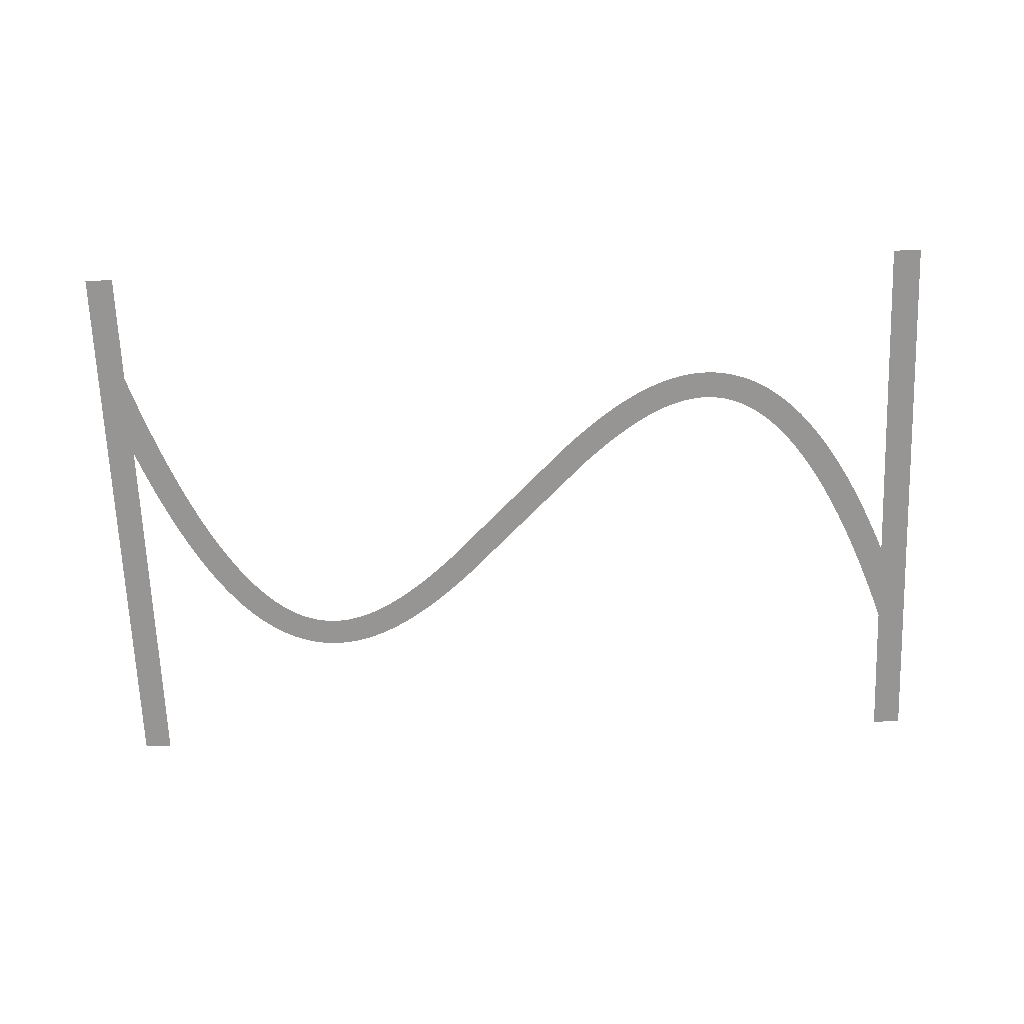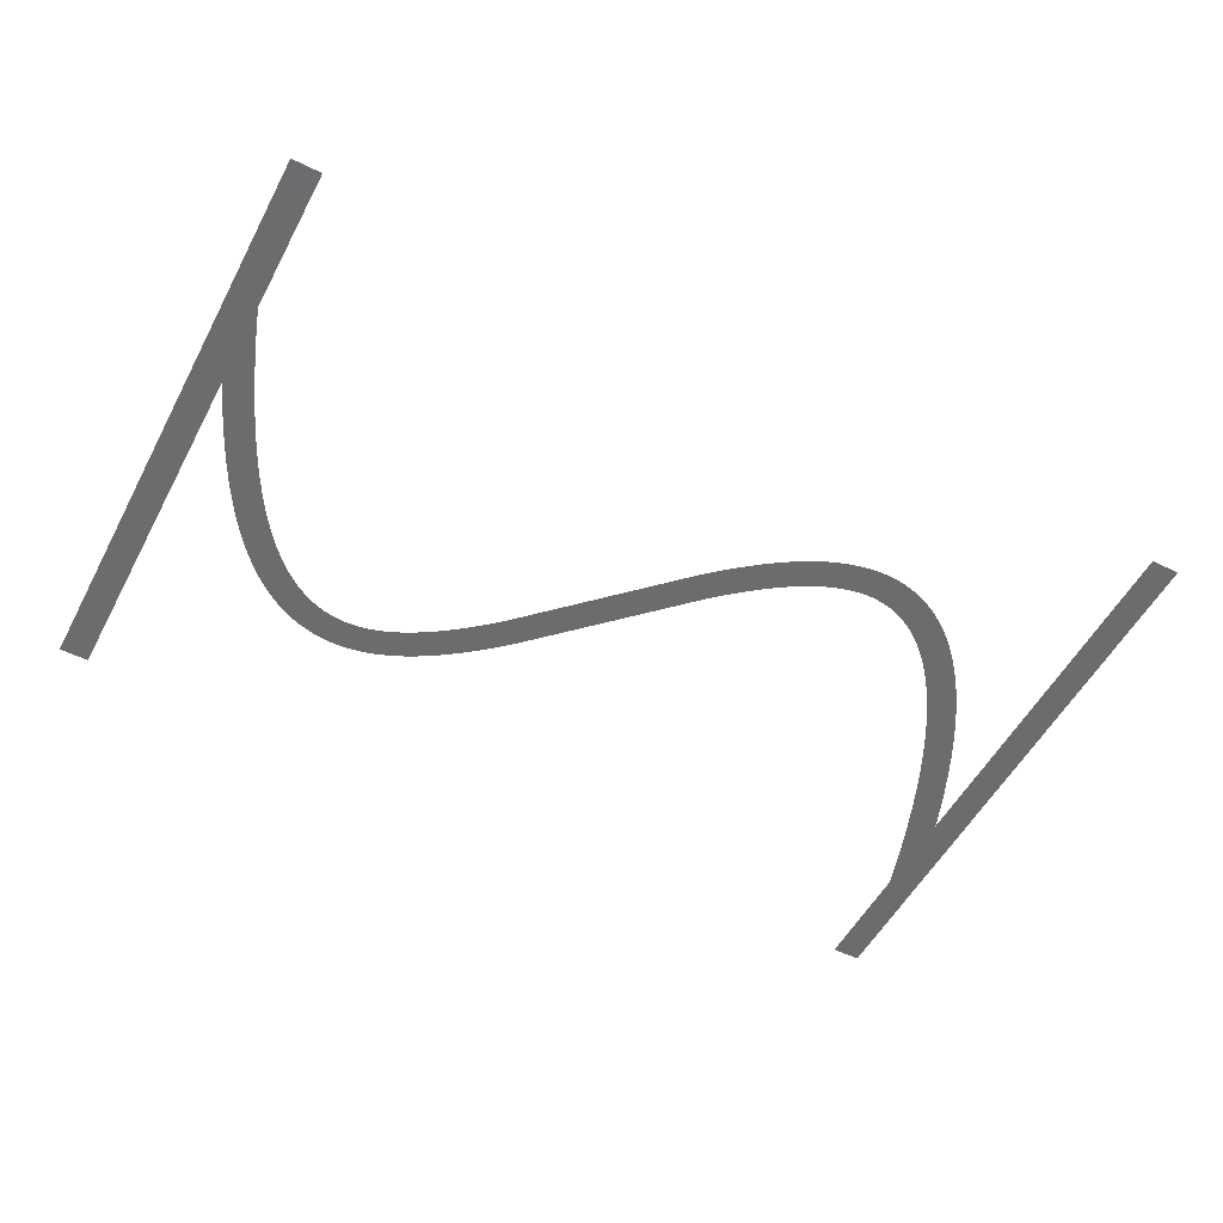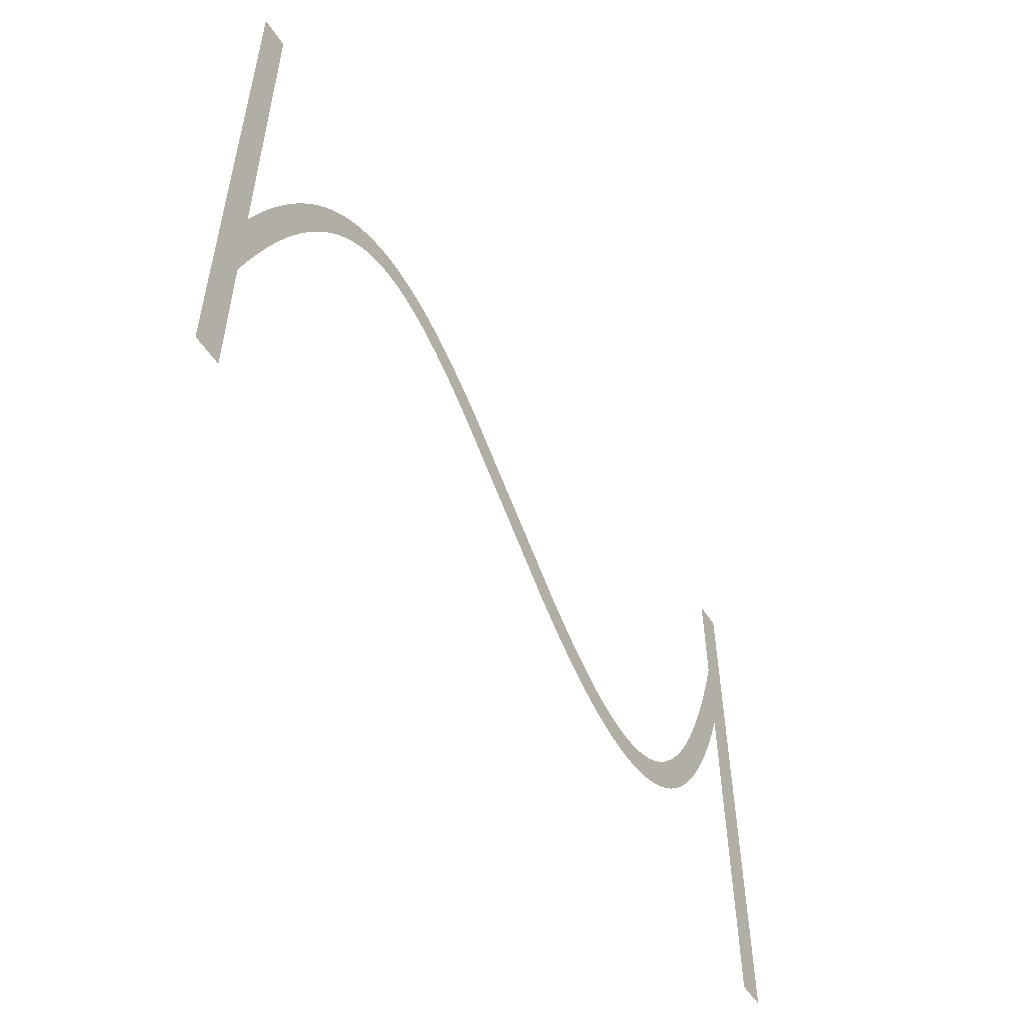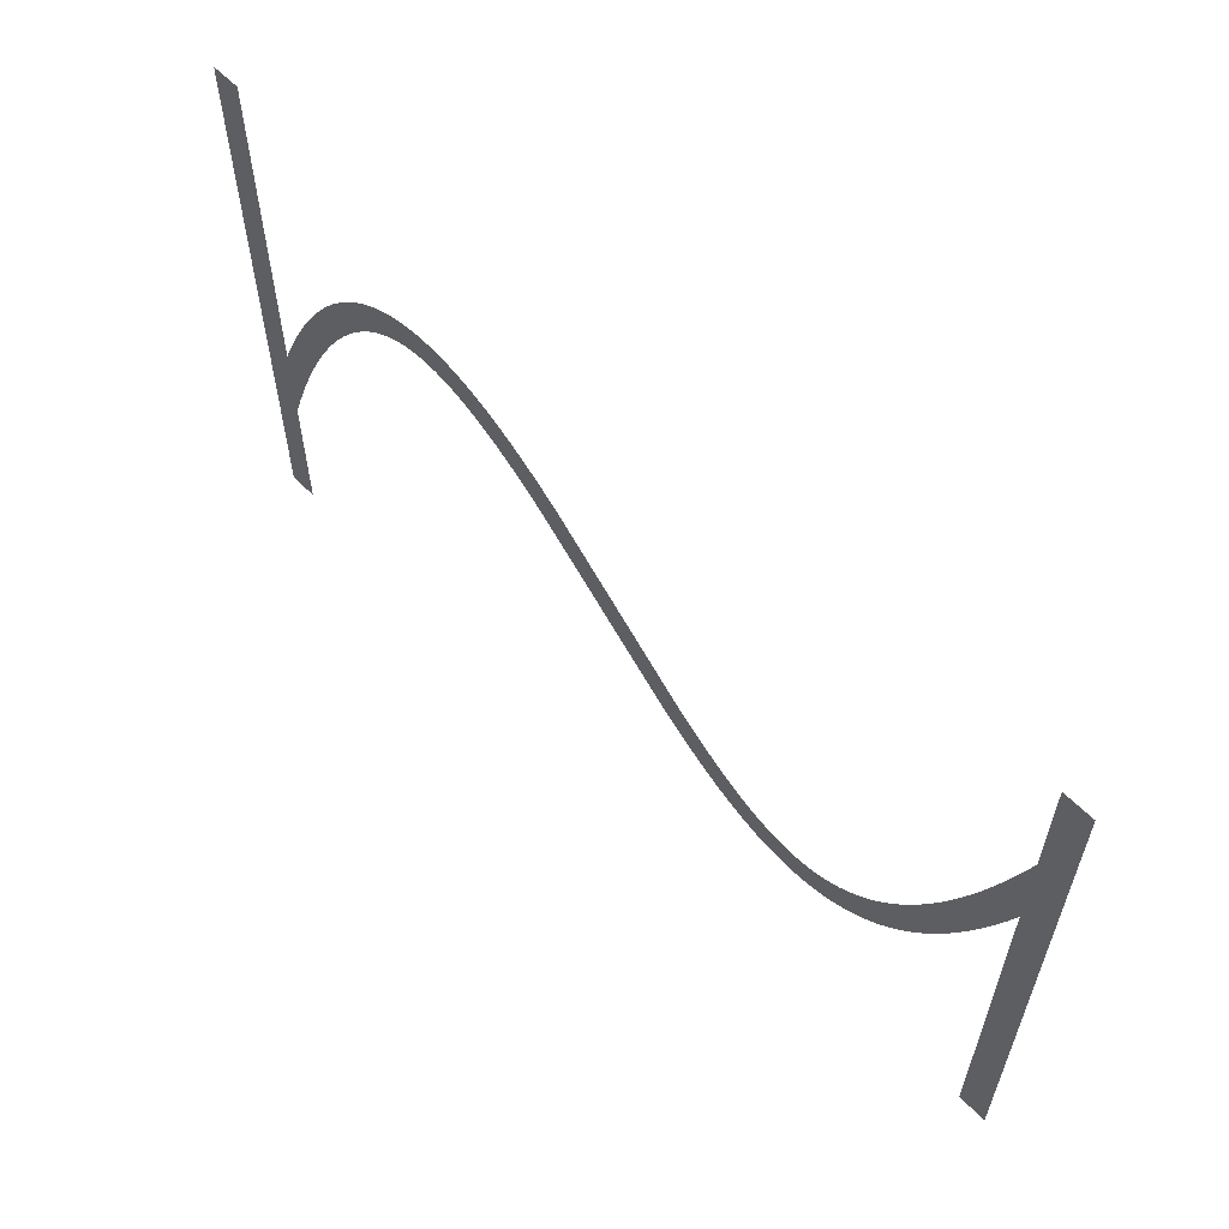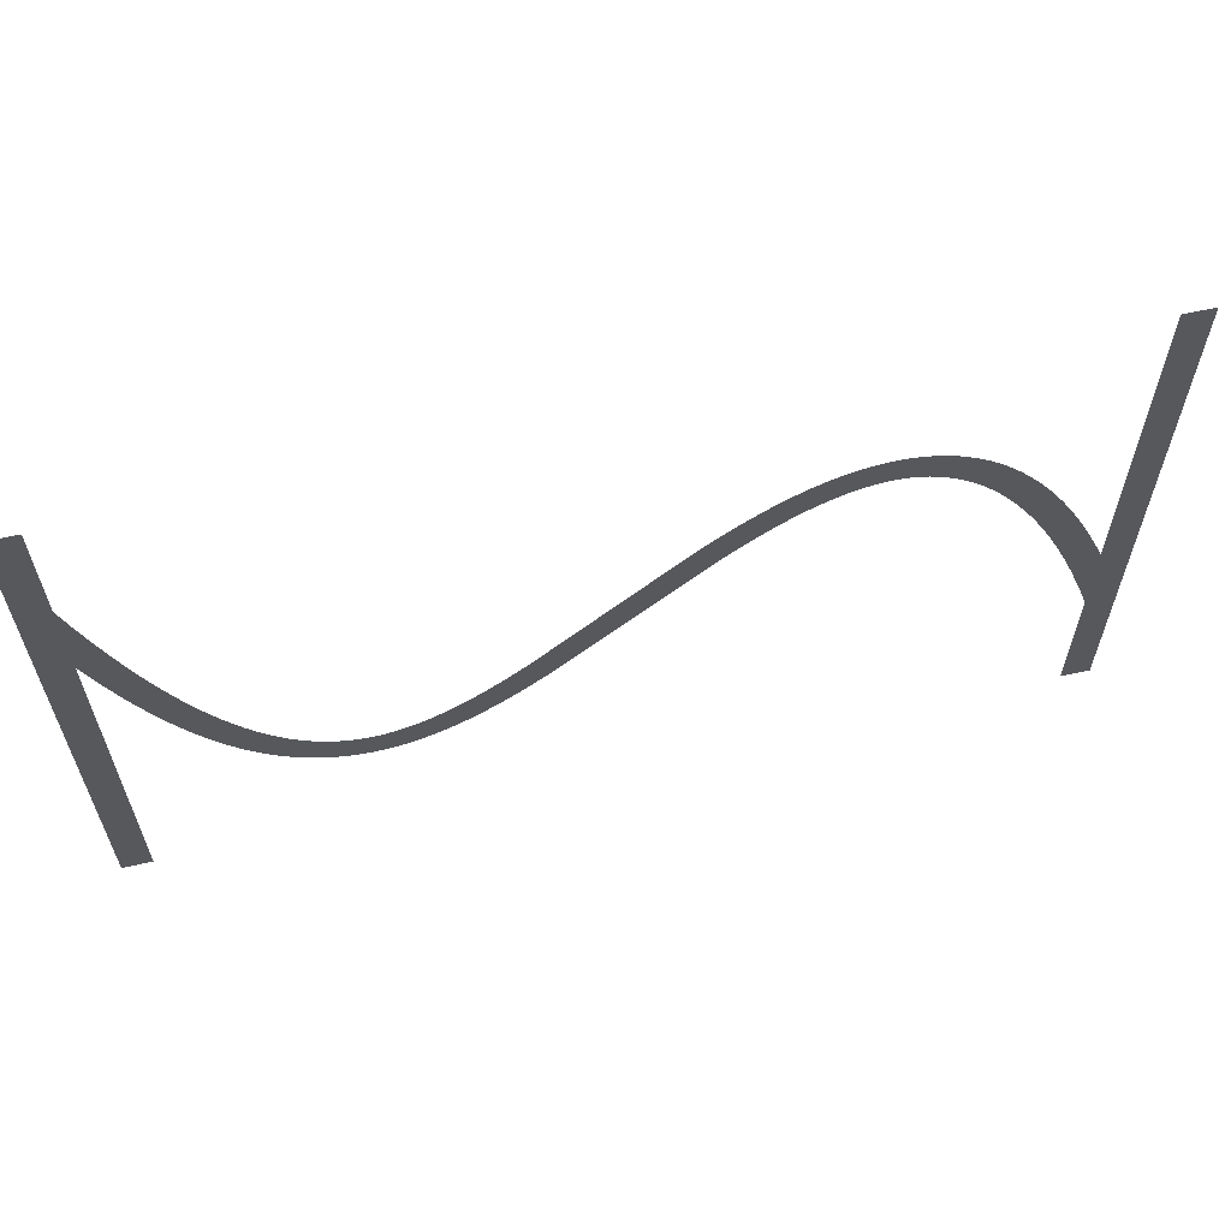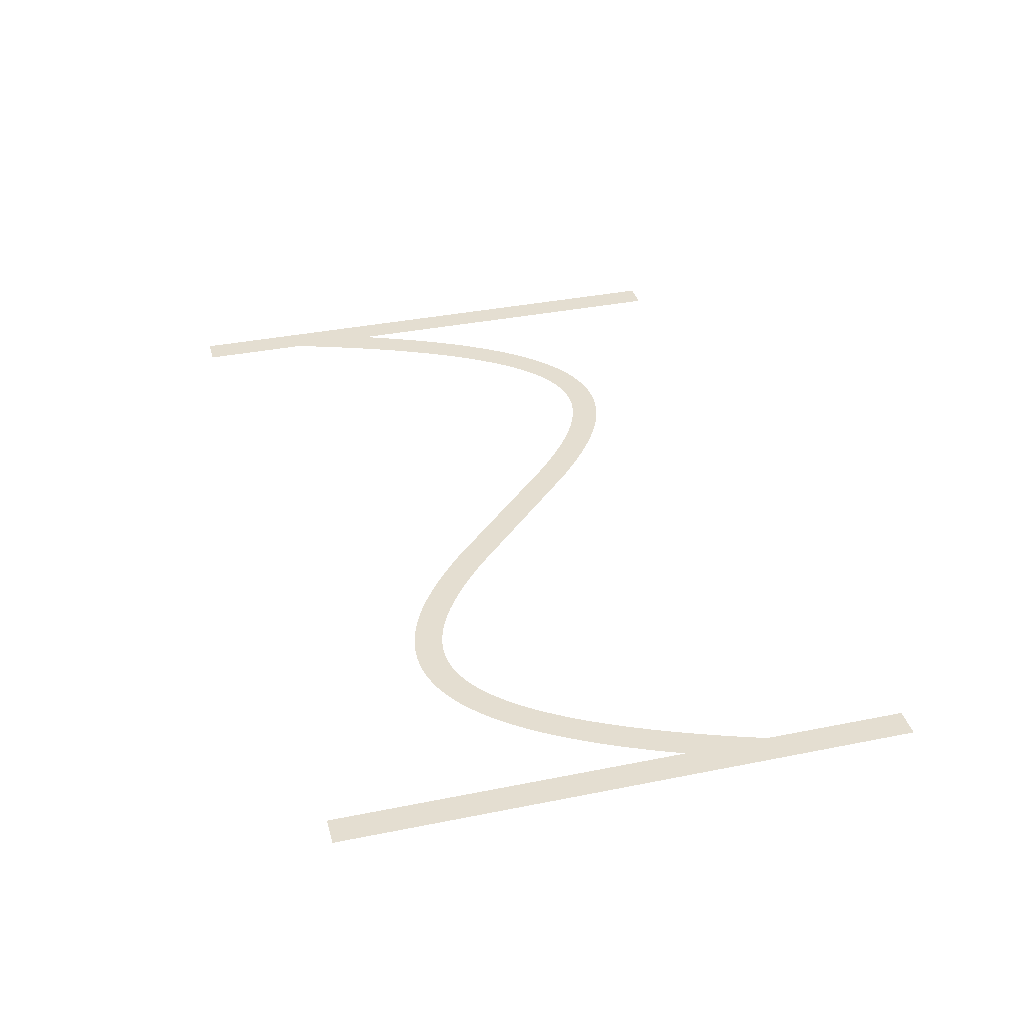
<metadata>
{"format":"obj","ext":"obj","renderer":"f3d","projection":"perspective","resolution":1024,"background":"white","views":[{"elev":-67.6,"azim":-177.8,"up":"+Z"},{"elev":-53.8,"azim":-27.7,"up":"+Z"},{"elev":-53.1,"azim":-57.9,"up":"+Y"},{"elev":59.4,"azim":46.2,"up":"+Y"},{"elev":61.4,"azim":167.3,"up":"+Y"},{"elev":36.4,"azim":-104.7,"up":"+Z"}]}
</metadata>
<code>
v 1.47 -3.179 16.2
v 2.095 -1.734 16.2
v 2.695 -0.4331 16.2
v 3.324 0.8395 16.2
v 3.924 1.974 16.2
v 4.524 3.027 16.2
v 4.556 3.081 16.2
v 5.156 4.056 16.2
v 5.791 5.006 16.2
v 6.391 5.829 16.2
v 6.429 5.878 16.2
v 7.029 6.628 16.2
v 7.671 7.355 16.2
v 8.315 8.009 16.2
v 8.963 8.593 16.2
v 9.612 9.109 16.2
v 10.26 9.559 16.2
v 10.92 9.943 16.2
v 10.97 9.972 16.2
v 11.57 10.26 16.2
v 11.63 10.29 16.2
v 12.23 10.53 16.2
v 12.29 10.55 16.2
v 12.95 10.74 16.2
v 13.61 10.88 16.2
v 13.67 10.89 16.2
v 14.27 10.97 16.2
v 14.34 10.97 16.2
v 15 11 16.2
v 15.66 10.97 16.2
v 15.73 10.97 16.2
v 16.33 10.9 16.2
v 16.39 10.89 16.2
v 16.99 10.77 16.2
v 17.05 10.76 16.2
v 17.65 10.61 16.2
v 17.71 10.59 16.2
v 18.31 10.39 16.2
v 18.37 10.37 16.2
v 18.97 10.13 16.2
v 19.03 10.11 16.2
v 19.63 9.839 16.2
v 20.28 9.504 16.2
v 20.88 9.166 16.2
v 20.94 9.134 16.2
v 21.54 8.764 16.2
v 22.19 8.331 16.2
v 22.79 7.906 16.2
v 23.39 7.456 16.2
v 24.04 6.945 16.2
v 24.64 6.45 16.2
v 25.24 5.937 16.2
v 25.88 5.365 16.2
v 35.48 -3.907 16.2
v 36.04 -4.4 16.2
v 36.64 -4.91 16.2
v 37.24 -5.404 16.2
v 37.8 -5.85 16.2
v 38.39 -6.288 16.2
v 38.97 -6.7 16.2
v 39.54 -7.076 16.2
v 40.11 -7.427 16.2
v 40.68 -7.752 16.2
v 41.23 -8.029 16.2
v 41.79 -8.283 16.2
v 42.34 -8.498 16.2
v 42.88 -8.677 16.2
v 43.42 -8.816 16.2
v 43.95 -8.918 16.2
v 44.48 -8.979 16.2
v 45 -8.999 16.2
v 45.52 -8.979 16.2
v 46.04 -8.914 16.2
v 46.55 -8.805 16.2
v 47.07 -8.651 16.2
v 47.6 -8.443 16.2
v 48.13 -8.184 16.2
v 48.66 -7.872 16.2
v 49.2 -7.498 16.2
v 49.75 -7.06 16.2
v 50.31 -6.557 16.2
v 50.87 -5.986 16.2
v 51.43 -5.353 16.2
v 52 -4.636 16.2
v 52.58 -3.84 16.2
v 53.16 -2.984 16.2
v 53.74 -2.035 16.2
v 54.32 -1.01 16.2
v 54.91 0.09866 16.2
v 55.5 1.285 16.2
v 56.09 2.585 16.2
v 56.67 3.916 16.2
v 57.27 5.391 16.2
v 57.87 6.958 16.2
v 58.45 8.562 16.2
v 59.05 10.31 16.2
v 59.65 12.16 16.2
v 59.67 12.21 16.2
v 59.67 20 16.2
v 61.67 20 16.2
v 61.67 -20 16.2
v 59.67 -20 16.2
v 59.67 6.057 16.2
v 59.13 4.655 16.2
v 58.53 3.179 16.2
v 57.9 1.734 16.2
v 57.3 0.4331 16.2
v 56.68 -0.8395 16.2
v 56.08 -1.974 16.2
v 55.48 -3.027 16.2
v 55.44 -3.081 16.2
v 54.84 -4.056 16.2
v 54.21 -5.006 16.2
v 53.61 -5.829 16.2
v 53.57 -5.878 16.2
v 52.97 -6.628 16.2
v 52.33 -7.355 16.2
v 51.68 -8.009 16.2
v 51.04 -8.593 16.2
v 50.39 -9.109 16.2
v 49.74 -9.559 16.2
v 49.08 -9.943 16.2
v 49.03 -9.972 16.2
v 48.43 -10.26 16.2
v 48.37 -10.29 16.2
v 47.77 -10.53 16.2
v 47.71 -10.55 16.2
v 47.05 -10.74 16.2
v 46.39 -10.88 16.2
v 46.33 -10.89 16.2
v 45.73 -10.97 16.2
v 45.66 -10.97 16.2
v 45 -11 16.2
v 44.34 -10.97 16.2
v 44.27 -10.97 16.2
v 43.67 -10.9 16.2
v 43.61 -10.89 16.2
v 43.01 -10.77 16.2
v 42.95 -10.76 16.2
v 42.35 -10.61 16.2
v 42.29 -10.59 16.2
v 41.69 -10.39 16.2
v 41.63 -10.37 16.2
v 41.03 -10.13 16.2
v 40.97 -10.11 16.2
v 40.37 -9.839 16.2
v 39.72 -9.504 16.2
v 39.12 -9.166 16.2
v 39.06 -9.134 16.2
v 38.46 -8.764 16.2
v 37.81 -8.331 16.2
v 37.21 -7.906 16.2
v 36.61 -7.456 16.2
v 35.96 -6.945 16.2
v 35.36 -6.451 16.2
v 34.12 -5.365 16.2
v 24.52 3.907 16.2
v 23.96 4.4 16.2
v 23.36 4.909 16.2
v 22.76 5.404 16.2
v 22.2 5.85 16.2
v 21.61 6.288 16.2
v 21.03 6.7 16.2
v 20.46 7.076 16.2
v 19.89 7.427 16.2
v 19.32 7.752 16.2
v 18.77 8.029 16.2
v 18.21 8.283 16.2
v 17.66 8.498 16.2
v 17.12 8.677 16.2
v 16.58 8.816 16.2
v 16.05 8.918 16.2
v 15.52 8.979 16.2
v 15 8.999 16.2
v 14.48 8.979 16.2
v 13.96 8.914 16.2
v 13.45 8.805 16.2
v 12.93 8.651 16.2
v 12.4 8.443 16.2
v 11.87 8.184 16.2
v 11.34 7.872 16.2
v 10.8 7.498 16.2
v 10.25 7.06 16.2
v 9.691 6.557 16.2
v 9.129 5.986 16.2
v 8.57 5.353 16.2
v 7.997 4.636 16.2
v 7.416 3.84 16.2
v 6.844 2.984 16.2
v 6.26 2.035 16.2
v 5.676 1.01 16.2
v 5.09 -0.09868 16.2
v 4.505 -1.285 16.2
v 3.905 -2.585 16.2
v 3.33 -3.915 16.2
v 2.73 -5.391 16.2
v 2.13 -6.958 16.2
v 1.549 -8.562 16.2
v 1 -10.17 16.2
v 1 -20 16.2
v -1 -20 16.2
v -1 20 16.2
v 1 20 16.2
v 1 -4.336 16.2
f 170 169 38
f 27 26 176
f 177 25 24
f 32 31 172
f 172 31 173
f 34 33 171
f 173 30 174
f 170 38 37
f 36 171 170
f 34 171 35
f 175 174 28
f 39 168 40
f 40 168 41
f 42 41 167
f 43 42 167
f 176 25 177
f 167 166 43
f 43 166 44
f 177 24 23
f 45 44 165
f 164 45 165
f 45 164 46
f 46 164 163
f 47 163 162
f 19 179 20
f 162 48 47
f 19 180 179
f 48 162 49
f 49 162 161
f 161 50 49
f 16 182 181
f 50 161 160
f 16 15 182
f 160 159 50
f 183 15 14
f 51 50 159
f 13 184 14
f 159 52 51
f 13 185 184
f 52 159 158
f 158 53 52
f 187 186 11
f 53 158 157
f 10 187 11
f 187 9 188
f 189 188 8
f 7 6 190
f 56 55 155
f 60 59 151
f 61 150 149
f 62 148 63
f 147 146 64
f 145 144 65
f 143 142 66
f 141 140 67
f 67 140 68
f 68 139 138
f 69 137 136
f 70 135 134
f 71 133 132
f 72 131 73
f 73 130 129
f 74 129 128
f 75 127 126
f 71 134 133
f 125 76 126
f 125 124 76
f 76 123 77
f 77 122 78
f 78 121 120
f 79 78 120
f 80 79 119
f 81 80 118
f 82 117 83
f 83 116 115
f 84 115 114
f 85 113 112
f 86 112 111
f 87 111 110
f 107 90 89
f 106 90 107
f 105 92 91
f 105 93 92
f 105 104 93
f 93 104 103
f 94 93 103
f 95 94 103
f 96 95 103
f 97 103 98
f 97 96 103
f 99 98 100
f 100 103 101
f 70 69 135
f 195 204 196
f 98 103 100
f 105 91 106
f 91 90 106
f 107 89 108
f 108 88 109
f 88 87 110
f 101 103 102
f 108 89 88
f 109 88 110
f 87 86 111
f 86 85 112
f 85 84 113
f 113 84 114
f 84 83 115
f 83 117 116
f 82 81 117
f 117 81 118
f 118 80 119
f 119 79 120
f 78 122 121
f 77 123 122
f 76 124 123
f 126 76 75
f 127 75 74
f 128 127 74
f 129 74 73
f 130 73 131
f 131 72 132
f 132 72 71
f 71 70 134
f 69 136 135
f 68 137 69
f 68 138 137
f 140 139 68
f 141 67 142
f 142 67 66
f 143 66 65
f 144 143 65
f 145 65 64
f 146 145 64
f 147 64 63
f 148 147 63
f 149 148 62
f 61 149 62
f 60 150 61
f 60 151 150
f 59 152 151
f 59 153 152
f 59 58 153
f 153 58 154
f 154 58 57
f 56 154 57
f 56 155 154
f 55 156 155
f 55 54 156
f 3 192 4
f 156 54 157
f 4 191 5
f 157 54 53
f 47 46 163
f 7 190 189
f 165 44 166
f 167 41 168
f 8 188 9
f 168 39 169
f 169 39 38
f 170 37 36
f 36 35 171
f 171 33 172
f 172 33 32
f 173 31 30
f 174 30 29
f 28 174 29
f 27 176 175
f 27 175 28
f 26 25 176
f 178 177 23
f 22 178 23
f 22 21 179
f 22 179 178
f 179 21 20
f 19 18 180
f 181 18 17
f 180 18 181
f 16 181 17
f 182 15 183
f 184 183 14
f 13 186 185
f 186 12 11
f 13 12 186
f 10 9 187
f 189 8 7
f 6 191 190
f 6 5 191
f 191 4 192
f 192 3 193
f 193 3 2
f 193 2 194
f 194 2 1
f 195 194 1
f 204 195 1
f 196 204 197
f 197 204 198
f 198 204 199
f 199 204 201
f 200 199 201
f 201 204 202
f 202 204 203

</code>
